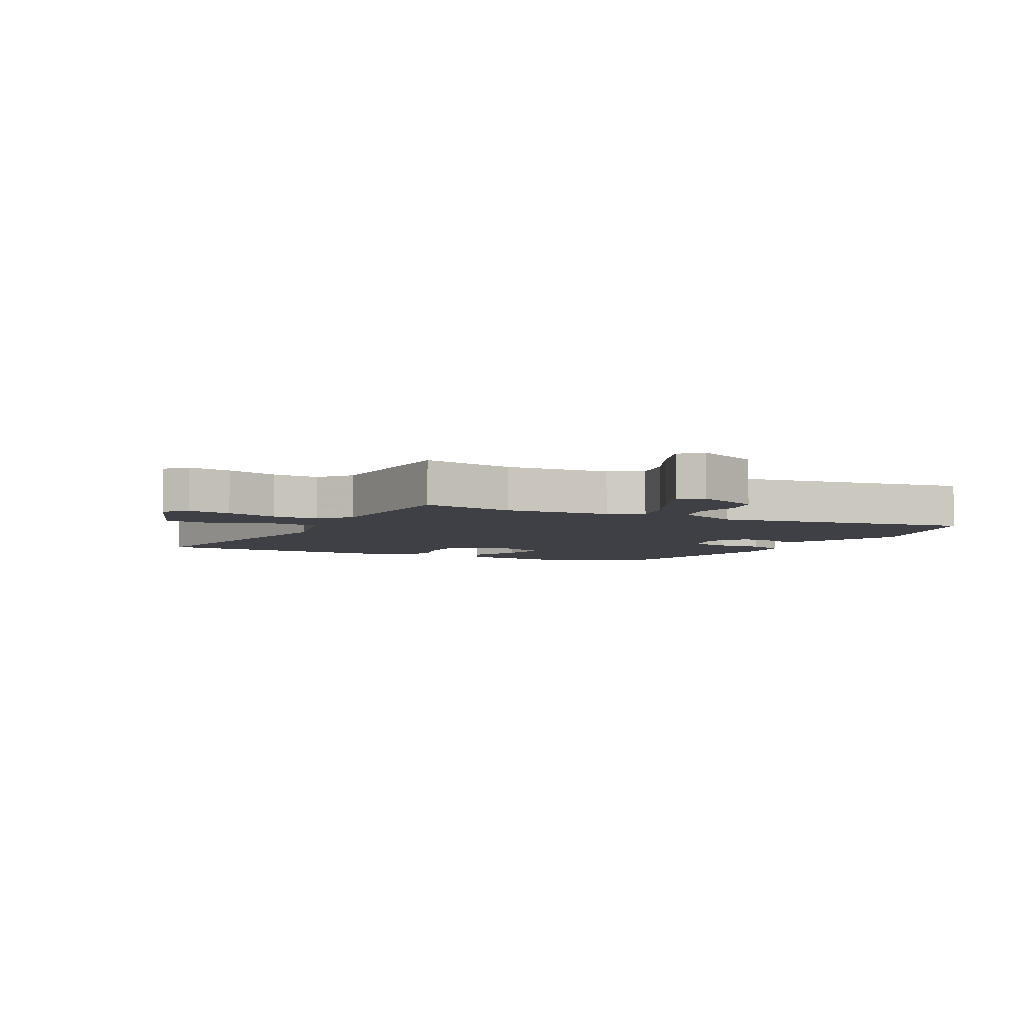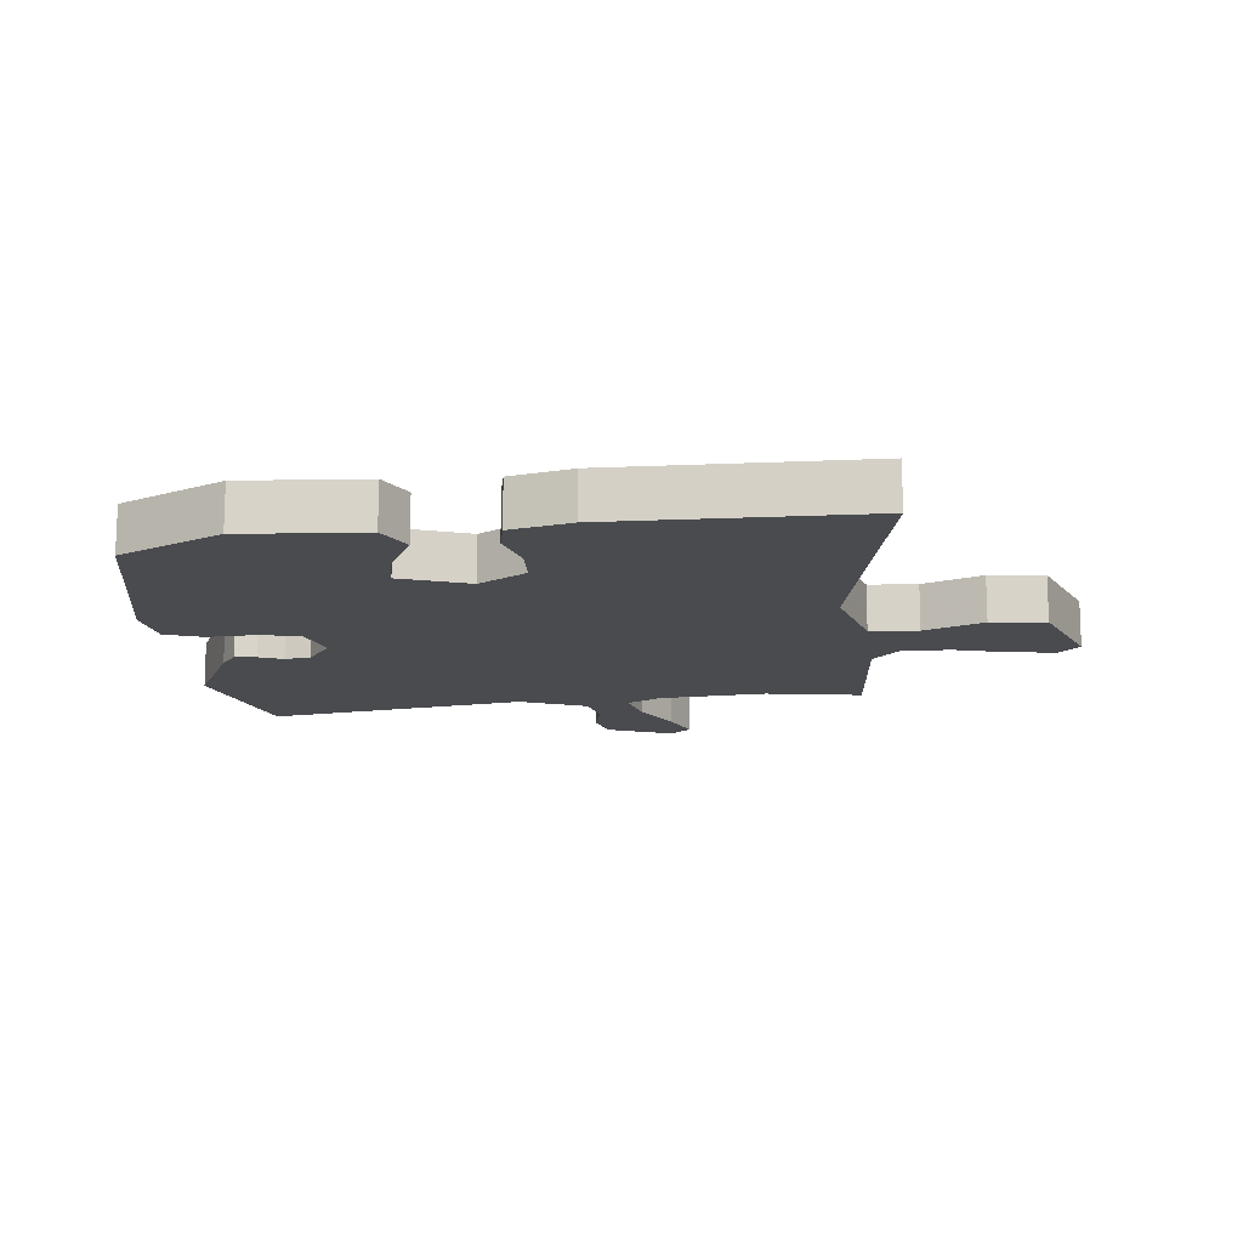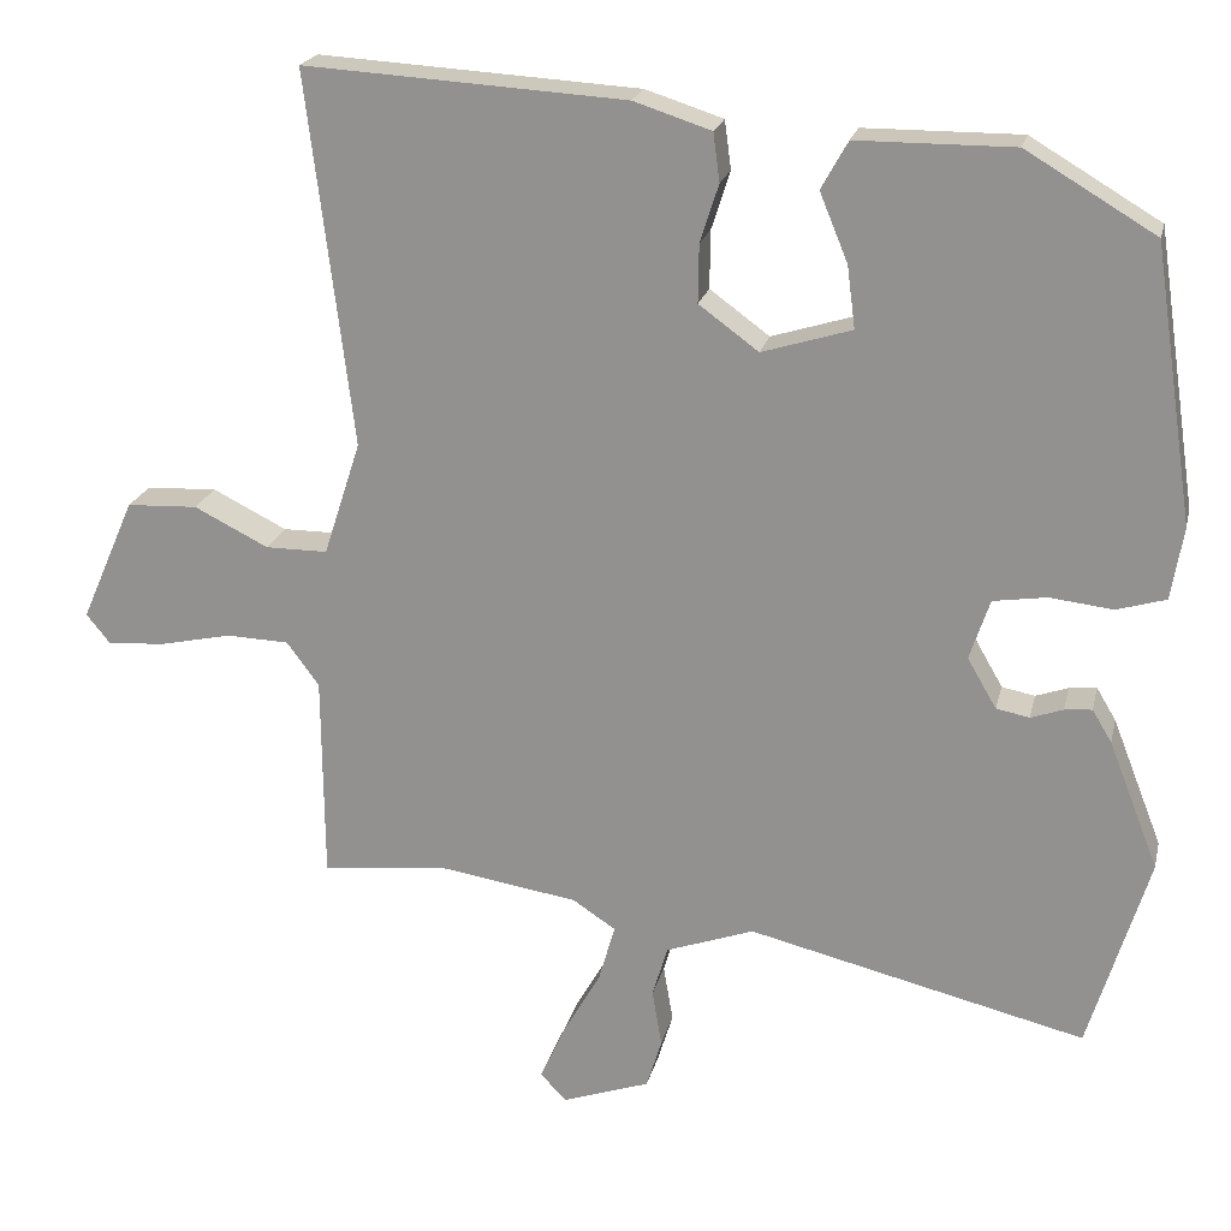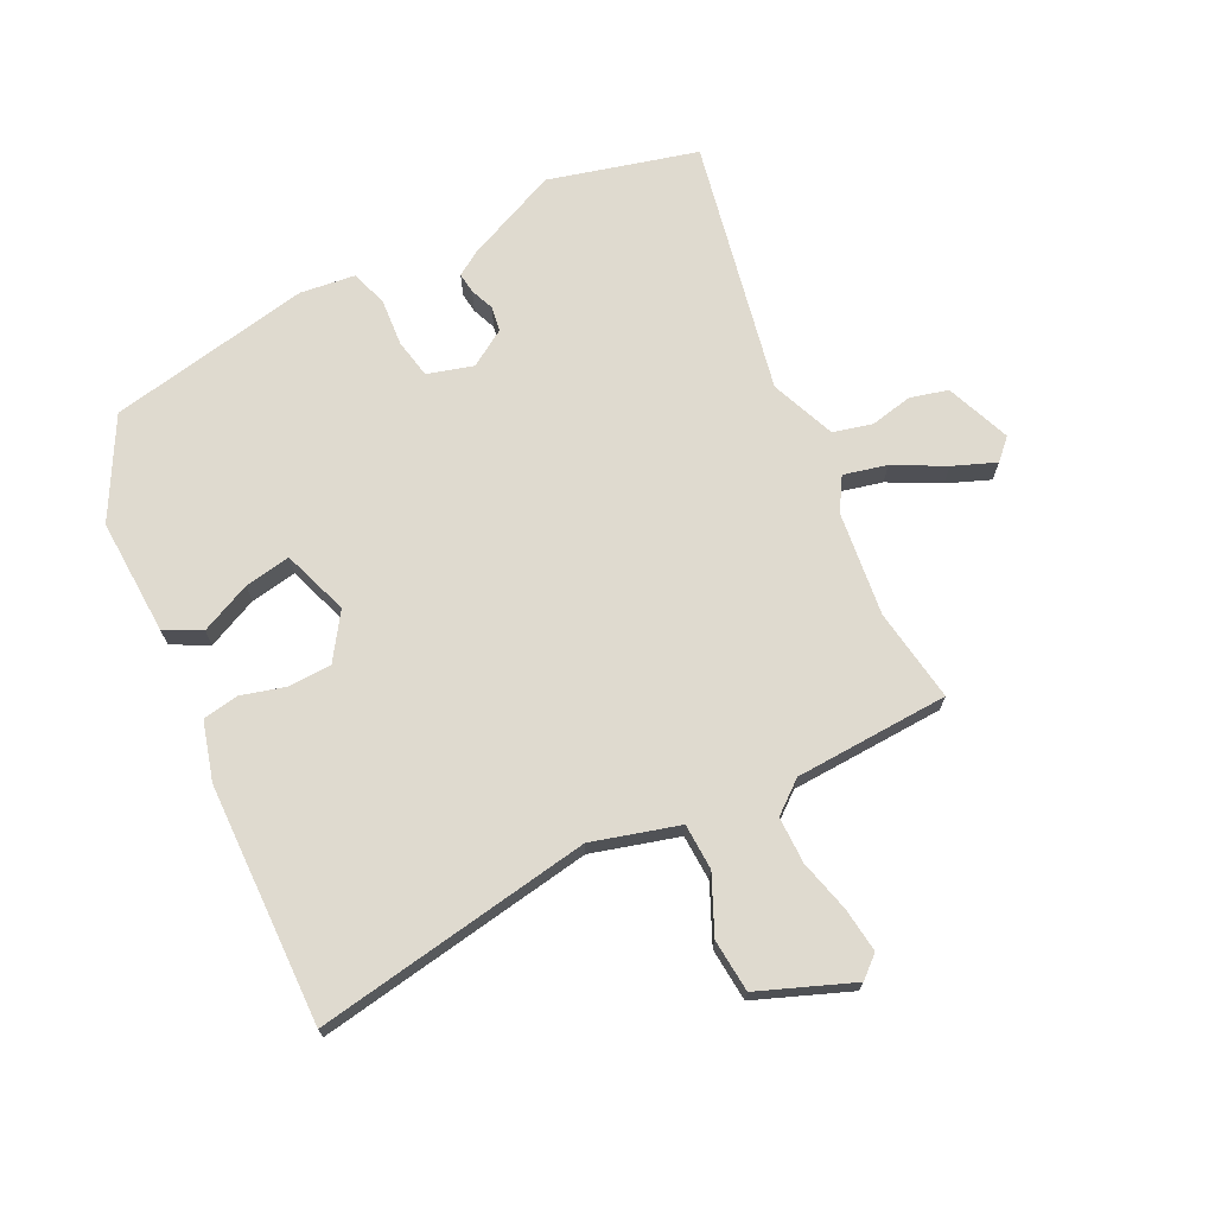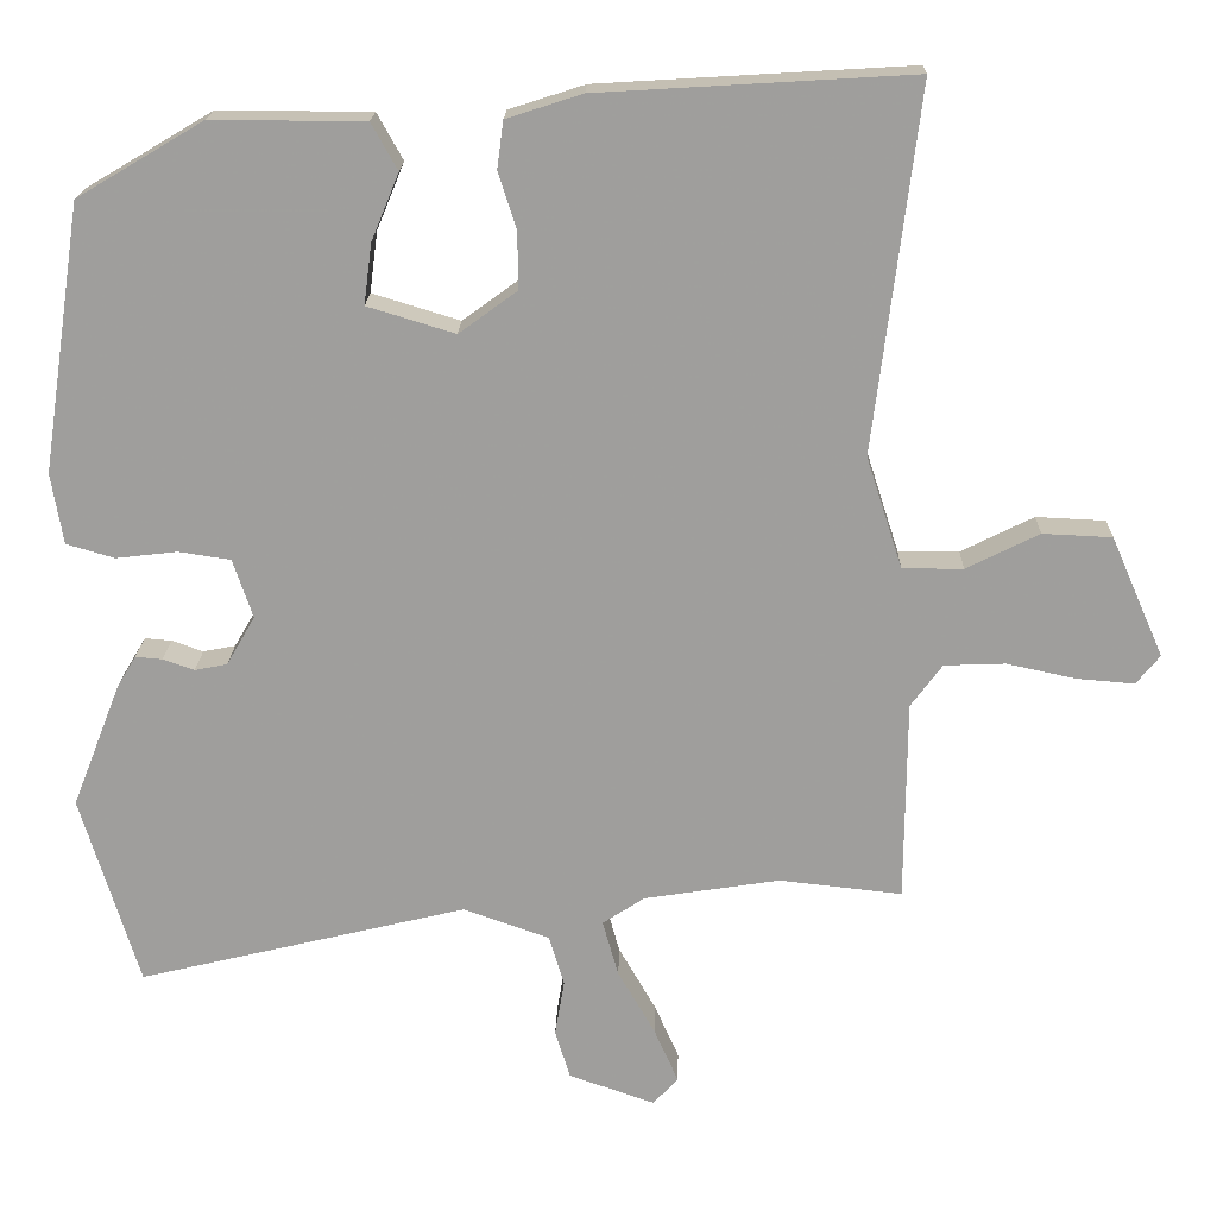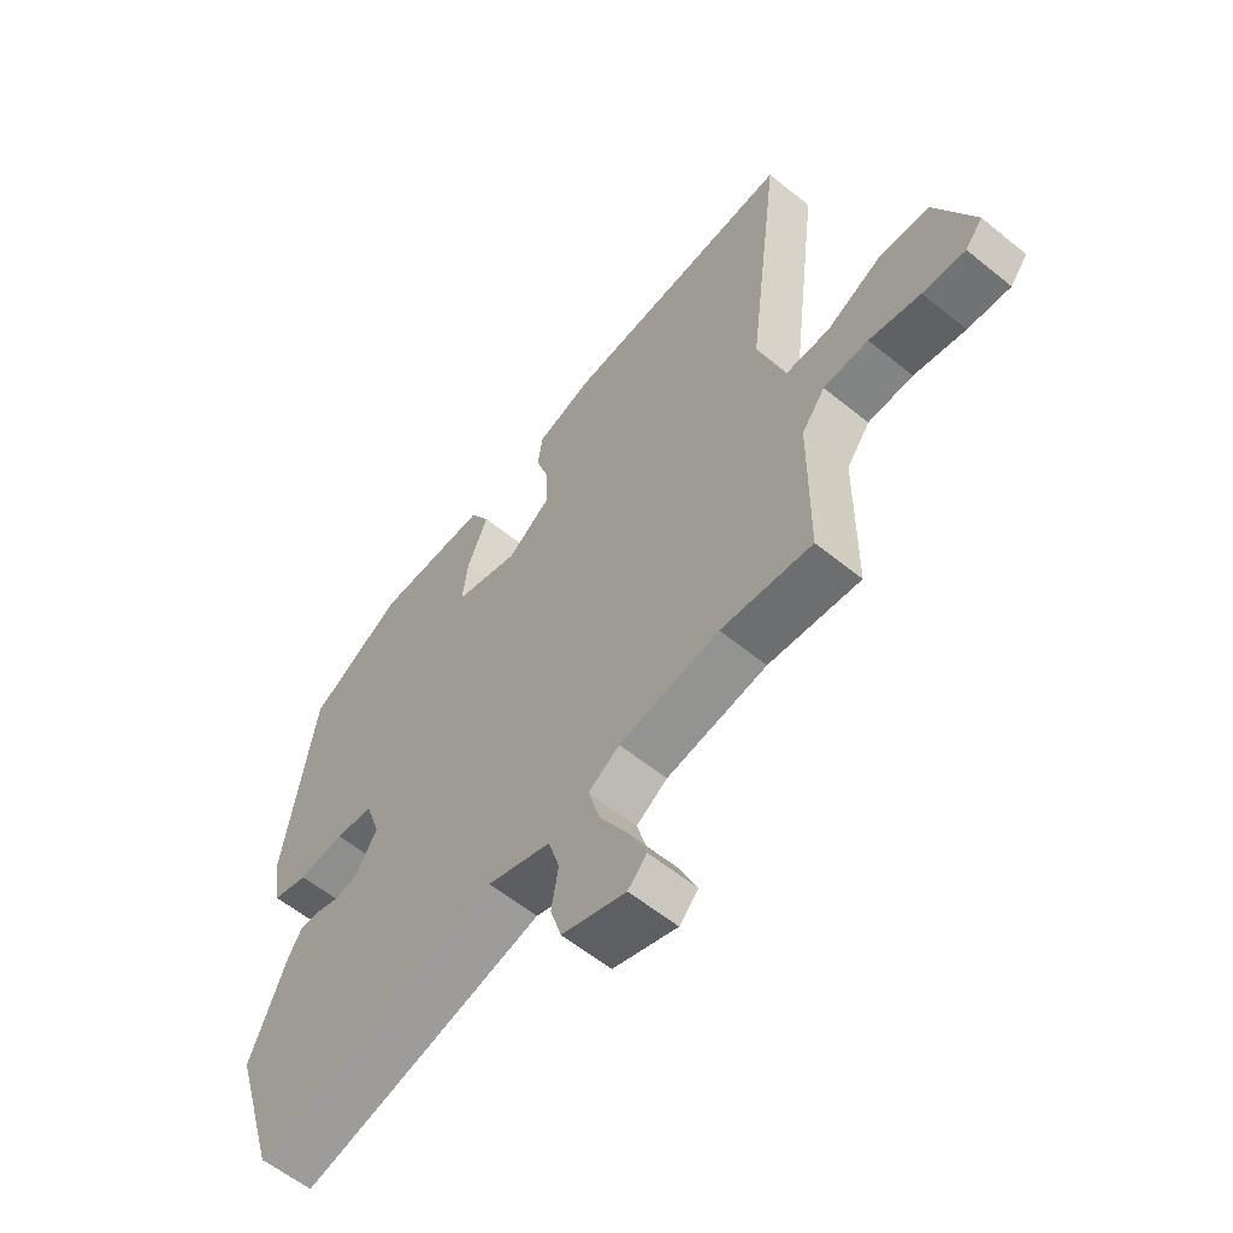
<metadata>
{"format":"obj","ext":"obj","renderer":"f3d","projection":"perspective","resolution":1024,"background":"white","views":[{"elev":-5.2,"azim":149.1,"up":"+Y"},{"elev":-14.0,"azim":2.4,"up":"+Y"},{"elev":21.0,"azim":-167.2,"up":"+Z"},{"elev":70.6,"azim":61.4,"up":"+Y"},{"elev":18.7,"azim":1.5,"up":"+Z"},{"elev":-59.4,"azim":50.2,"up":"+Z"}]}
</metadata>
<code>
v -0.491 0.07 0.386
v -0.331 0.07 0.481
v -0.137 0.07 0.48
v -0.104 0.07 0.421
v -0.139 0.07 0.336
v -0.149 0.07 0.259
v -0.038 0.07 0.225
v 0.036 0.07 0.279
v 0.035 0.07 0.351
v 0.012 0.07 0.423
v 0.02 0.07 0.483
v 0.116 0.07 0.514
v 0.514 0.07 0.538
v 0.457 0.07 0.076
v 0.503 0.07 -0.066
v 0.58 0.07 -0.066
v 0.672 0.07 -0.02
v 0.76 0.07 -0.024
v 0.827 0.07 -0.177
v 0.797 0.07 -0.214
v 0.724 0.07 -0.208
v 0.636 0.07 -0.189
v 0.559 0.07 -0.192
v 0.519 0.07 -0.246
v 0.517 0.07 -0.502
v 0.361 0.07 -0.485
v 0.189 0.07 -0.512
v 0.136 0.07 -0.547
v 0.156 0.07 -0.618
v 0.203 0.07 -0.7
v 0.234 0.07 -0.77
v 0.202 0.07 -0.804
v 0.093 0.07 -0.766
v 0.074 0.07 -0.704
v 0.086 0.07 -0.633
v 0.067 0.07 -0.569
v -0.042 0.07 -0.53
v -0.46 0.07 -0.631
v -0.534 0.07 -0.388
v -0.472 0.07 -0.23
v -0.448 0.07 -0.19
v -0.414 0.07 -0.193
v -0.374 0.07 -0.207
v -0.333 0.07 -0.199
v -0.297 0.07 -0.137
v -0.322 0.07 -0.062
v -0.388 0.07 -0.052
v -0.466 0.07 -0.061
v -0.527 0.07 -0.043
v -0.542 0.07 0.047
v -0.491 0 0.386
v -0.331 0 0.481
v -0.137 0 0.48
v -0.104 0 0.421
v -0.139 0 0.336
v -0.149 0 0.259
v -0.038 0 0.225
v 0.036 0 0.279
v 0.035 0 0.351
v 0.012 0 0.423
v 0.02 0 0.483
v 0.116 0 0.514
v 0.514 0 0.538
v 0.457 0 0.076
v 0.503 0 -0.066
v 0.58 0 -0.066
v 0.672 0 -0.02
v 0.76 0 -0.024
v 0.827 0 -0.177
v 0.797 0 -0.214
v 0.724 0 -0.208
v 0.636 0 -0.189
v 0.559 0 -0.192
v 0.519 0 -0.246
v 0.517 0 -0.502
v 0.361 0 -0.485
v 0.189 0 -0.512
v 0.136 0 -0.547
v 0.156 0 -0.618
v 0.203 0 -0.7
v 0.234 0 -0.77
v 0.202 0 -0.804
v 0.093 0 -0.766
v 0.074 0 -0.704
v 0.086 0 -0.633
v 0.067 0 -0.569
v -0.042 0 -0.53
v -0.46 0 -0.631
v -0.534 0 -0.388
v -0.472 0 -0.23
v -0.448 0 -0.19
v -0.414 0 -0.193
v -0.374 0 -0.207
v -0.333 0 -0.199
v -0.297 0 -0.137
v -0.322 0 -0.062
v -0.388 0 -0.052
v -0.466 0 -0.061
v -0.527 0 -0.043
v -0.542 0 0.047
f 47 48 49 50
f 46 47 50 1
f 40 41 42 43
f 40 43 44
f 37 38 39 40
f 36 37 40 44
f 32 33 34 35
f 32 35 36
f 29 30 31 32
f 28 29 32 36
f 27 28 36 44
f 24 25 26
f 24 26 27 44
f 19 20 21 22
f 19 22 23
f 16 17 18 19
f 15 16 19 23
f 11 12 13 14
f 9 10 11 14
f 8 9 14 15
f 7 8 15 23
f 2 3 4 5
f 46 1 2 5
f 45 46 5 6
f 24 44 45
f 23 24 45
f 6 7 23 45
f 100 99 98 97
f 51 100 97 96
f 93 92 91 90
f 94 93 90
f 90 89 88 87
f 94 90 87 86
f 85 84 83 82
f 86 85 82
f 82 81 80 79
f 86 82 79 78
f 94 86 78 77
f 76 75 74
f 94 77 76 74
f 72 71 70 69
f 73 72 69
f 69 68 67 66
f 73 69 66 65
f 64 63 62 61
f 64 61 60 59
f 65 64 59 58
f 73 65 58 57
f 55 54 53 52
f 55 52 51 96
f 56 55 96 95
f 95 94 74
f 95 74 73
f 95 73 57 56
f 1 51 52 2
f 2 52 53 3
f 3 53 54 4
f 4 54 55 5
f 5 55 56 6
f 6 56 57 7
f 7 57 58 8
f 8 58 59 9
f 9 59 60 10
f 10 60 61 11
f 11 61 62 12
f 12 62 63 13
f 13 63 64 14
f 14 64 65 15
f 15 65 66 16
f 16 66 67 17
f 17 67 68 18
f 18 68 69 19
f 19 69 70 20
f 20 70 71 21
f 21 71 72 22
f 22 72 73 23
f 23 73 74 24
f 24 74 75 25
f 25 75 76 26
f 26 76 77 27
f 27 77 78 28
f 28 78 79 29
f 29 79 80 30
f 30 80 81 31
f 31 81 82 32
f 32 82 83 33
f 33 83 84 34
f 34 84 85 35
f 35 85 86 36
f 36 86 87 37
f 37 87 88 38
f 38 88 89 39
f 39 89 90 40
f 40 90 91 41
f 41 91 92 42
f 42 92 93 43
f 43 93 94 44
f 44 94 95 45
f 45 95 96 46
f 46 96 97 47
f 47 97 98 48
f 48 98 99 49
f 49 99 100 50
f 50 100 51 1

</code>
